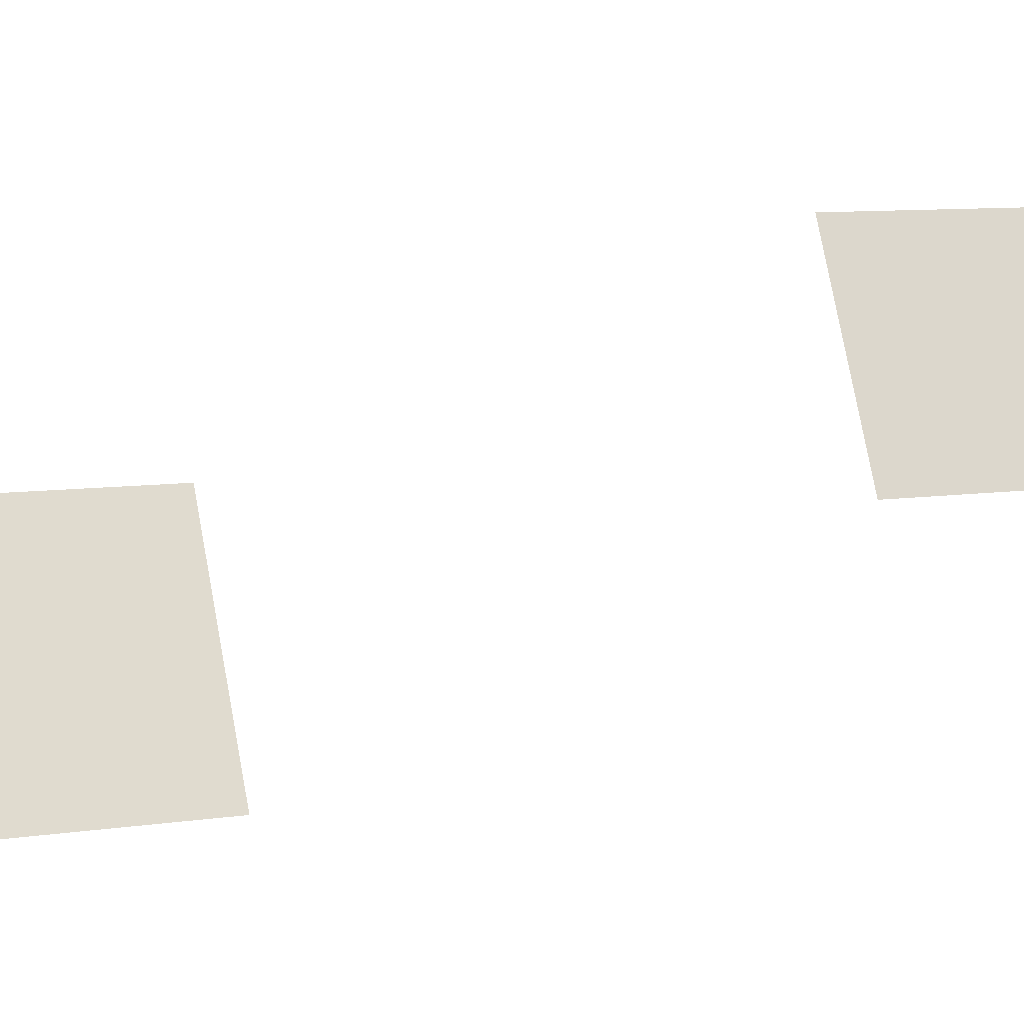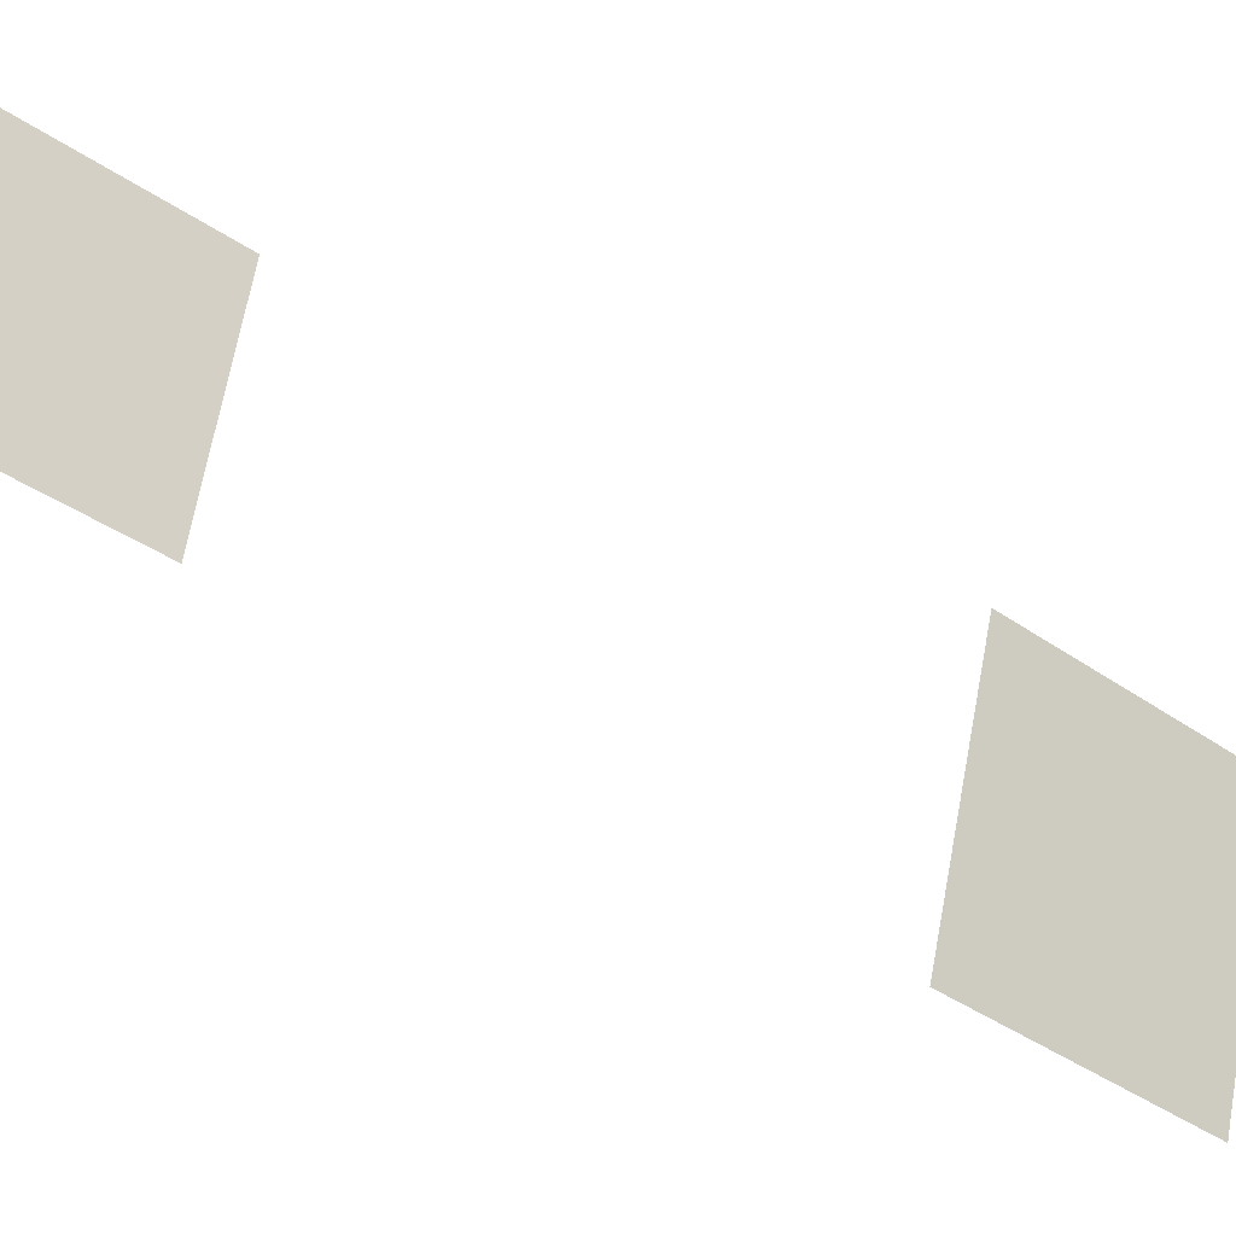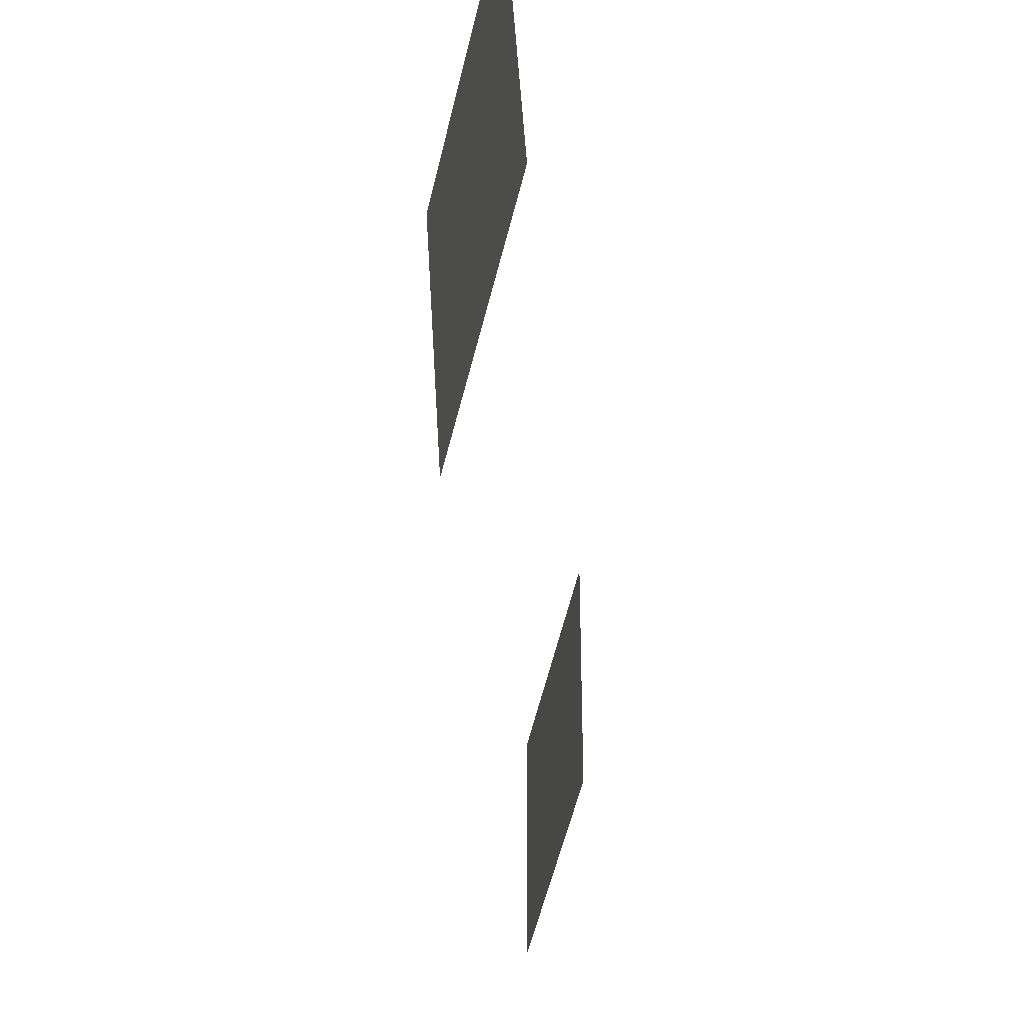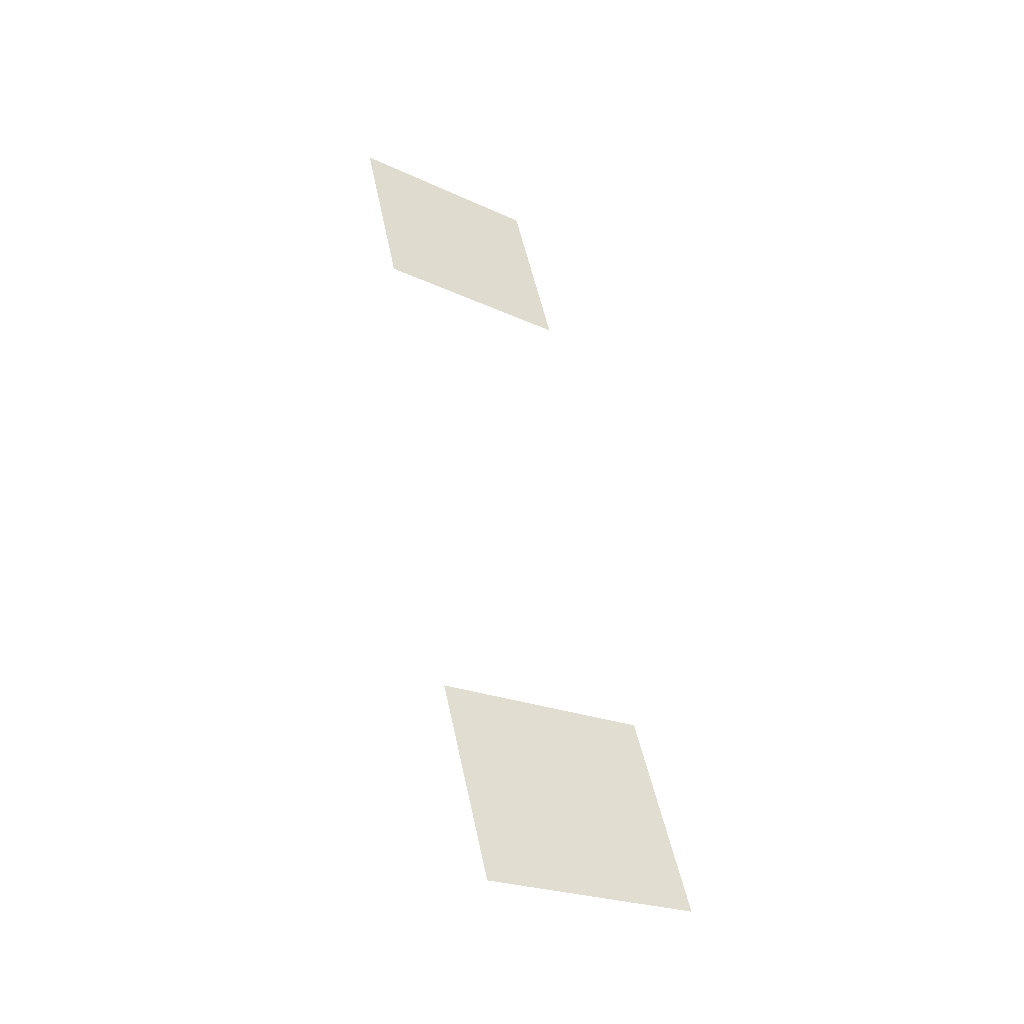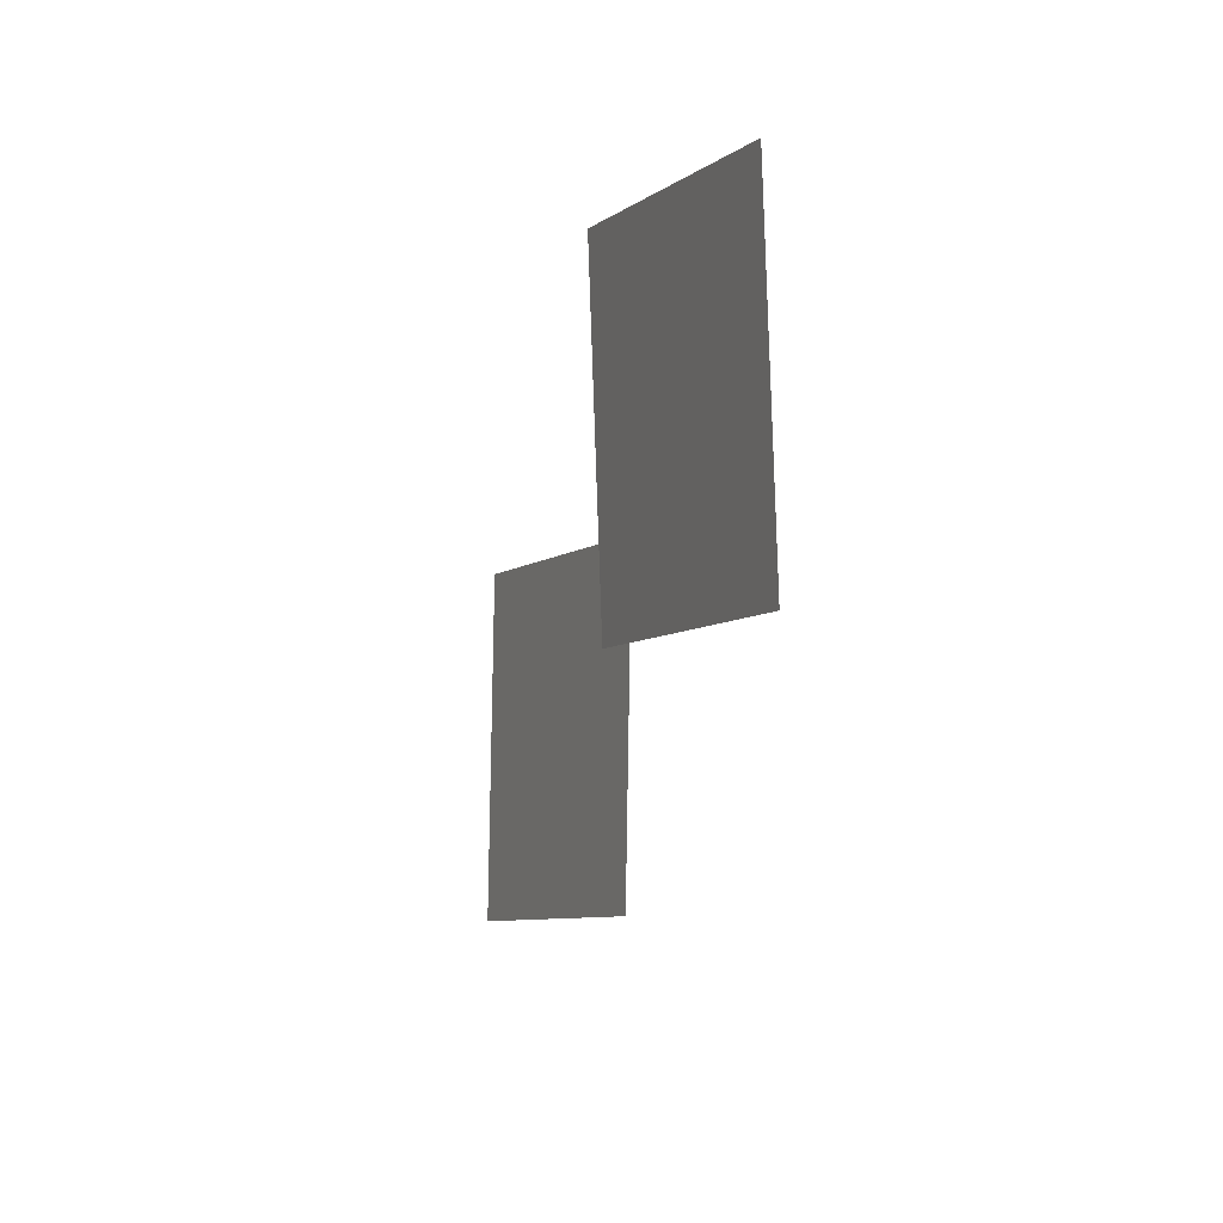
<metadata>
{"format":"obj","ext":"obj","renderer":"f3d","projection":"perspective","resolution":1024,"background":"white","views":[{"elev":-18.6,"azim":75.7,"up":"+Z"},{"elev":-26.1,"azim":-123.7,"up":"+Z"},{"elev":-54.7,"azim":-6.7,"up":"+Z"},{"elev":-45.5,"azim":55.4,"up":"+Y"},{"elev":4.8,"azim":162.2,"up":"+Z"}]}
</metadata>
<code>
g Pizza_Red_Eye001
v 0.06966 0.07422 0.01779
v 0.07448 -0.02323 0.08704
v 0.07595 -0.008957 0.003666
v 0.06819 0.05995 0.1012
v 0.01945 -0.1676 -0.07908
v 0.02147 -0.2786 -0.001476
v 0.02862 -0.2615 -0.09546
v 0.0123 -0.1846 0.0149
g Pizza_Red_Eye001_0
f 3 2 1
f 4 1 2
f 7 6 5
f 8 5 6

</code>
